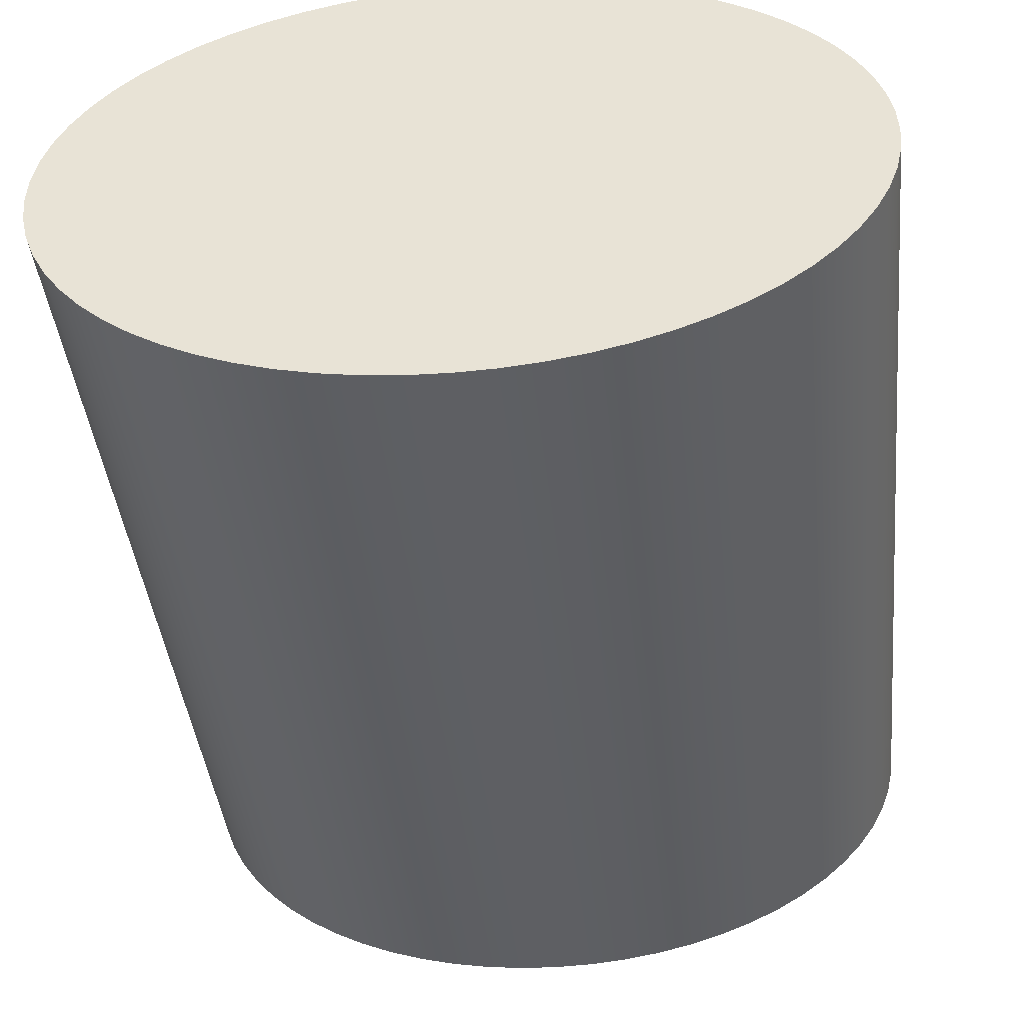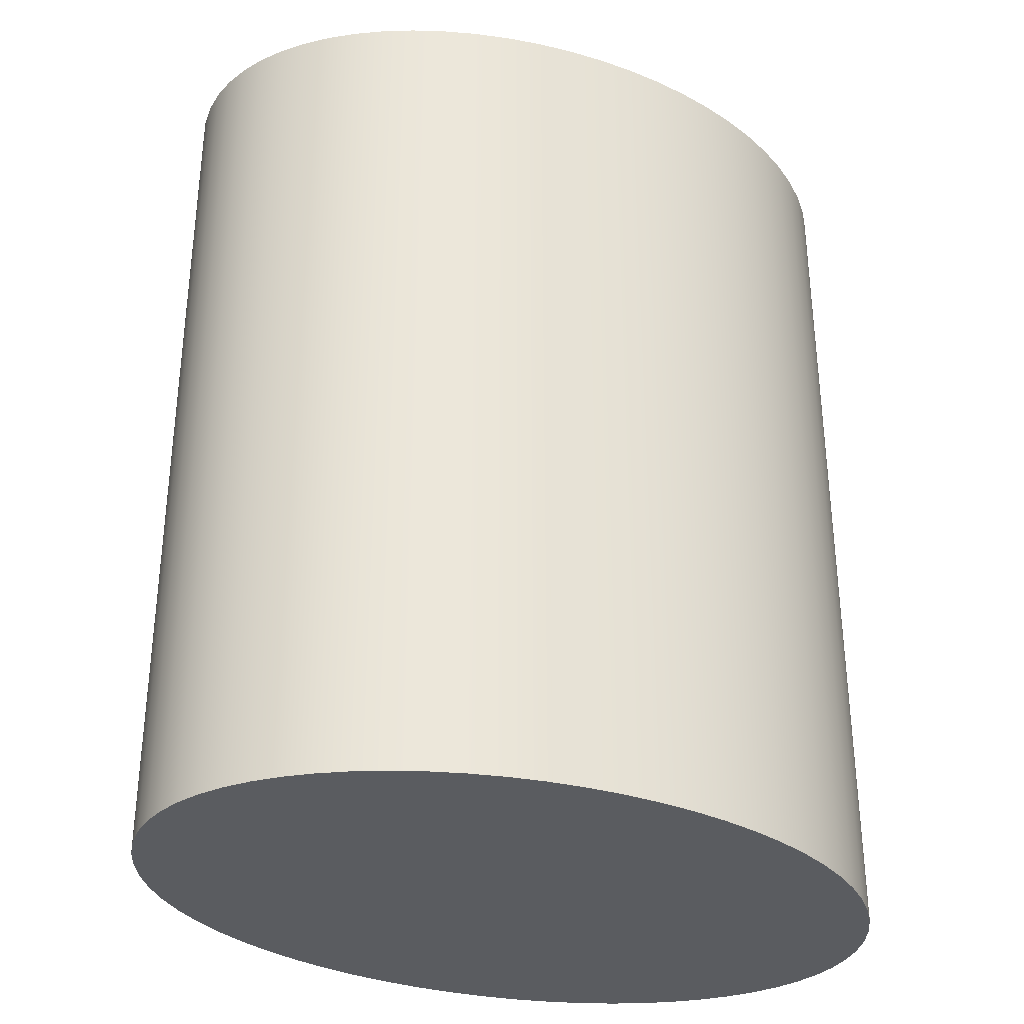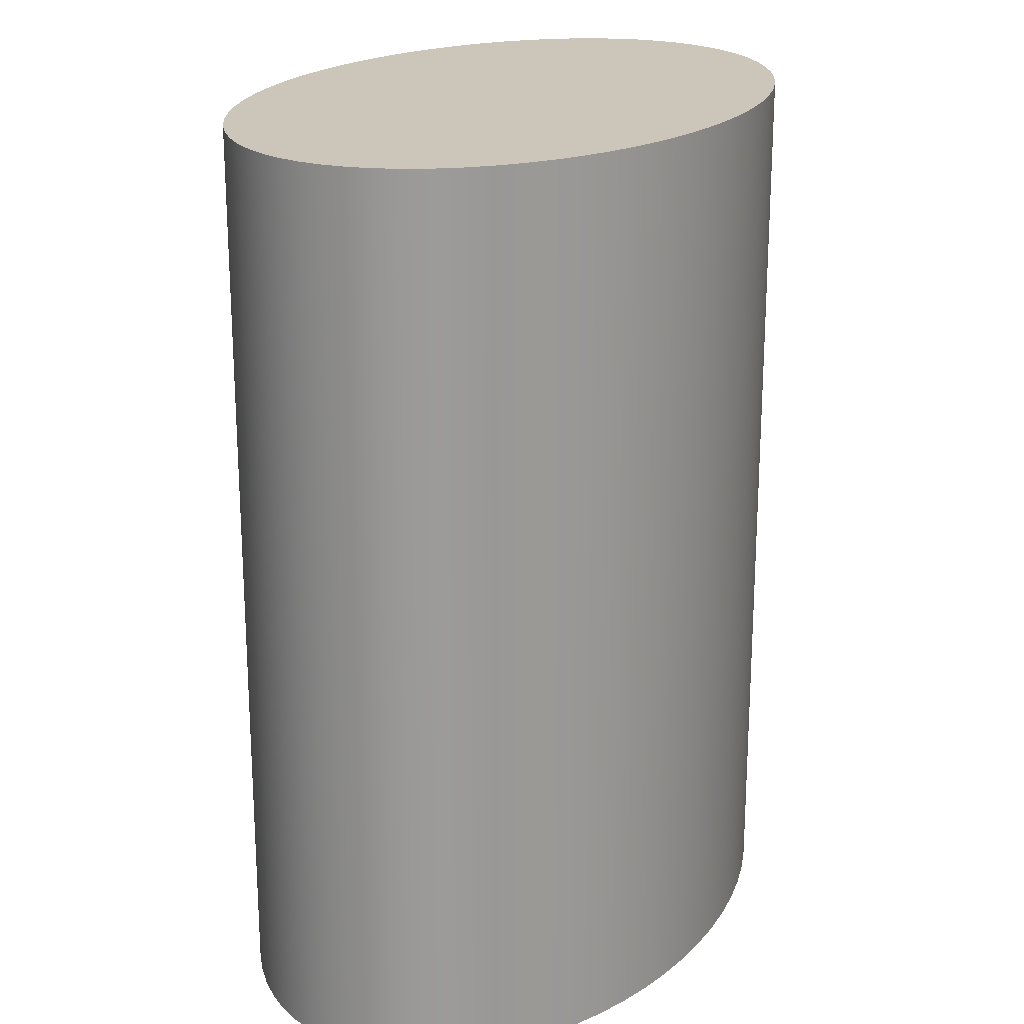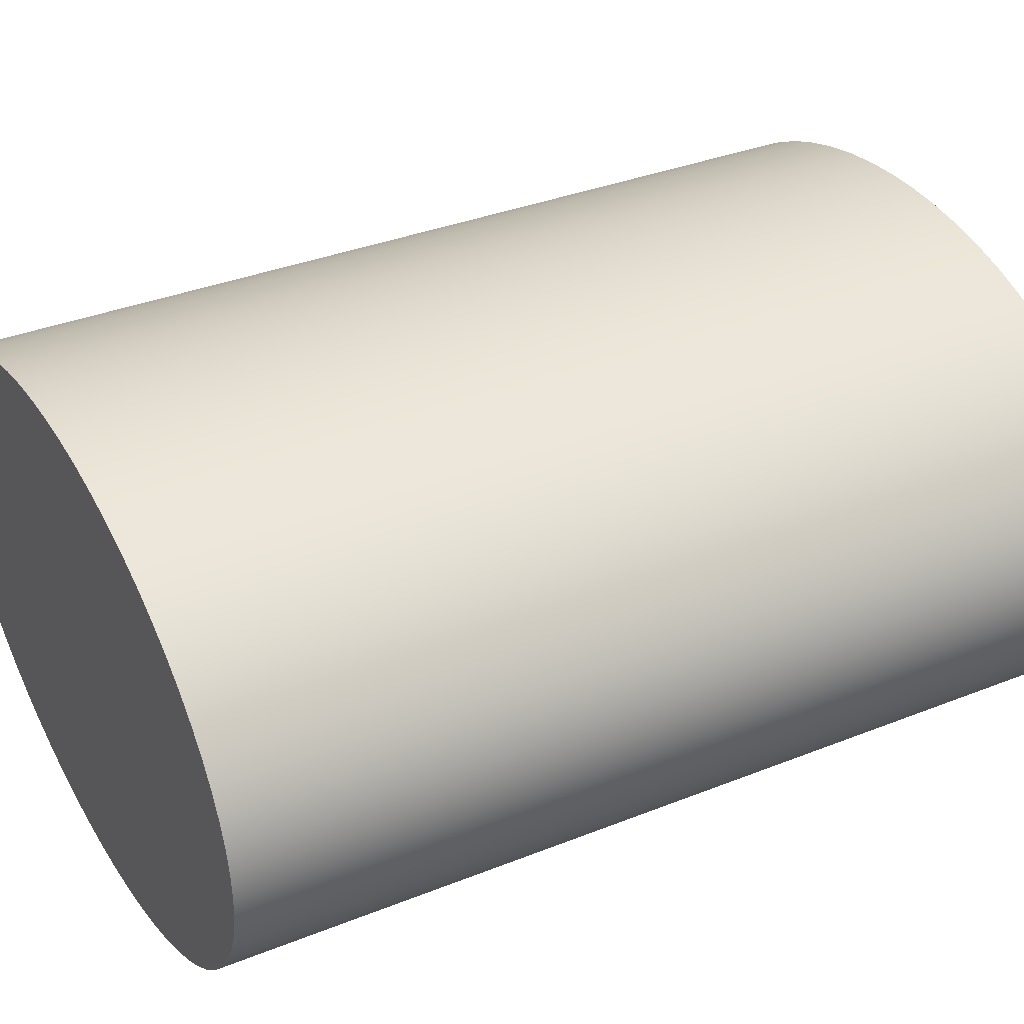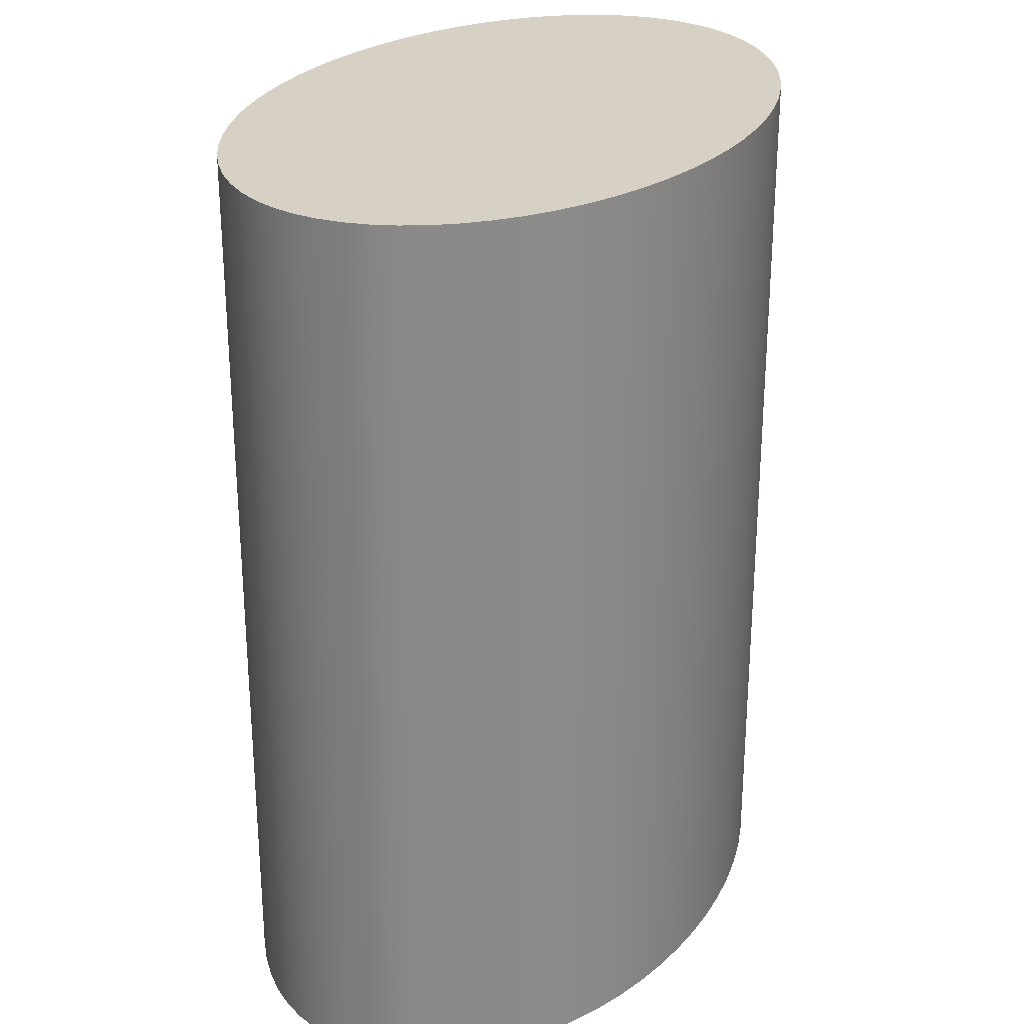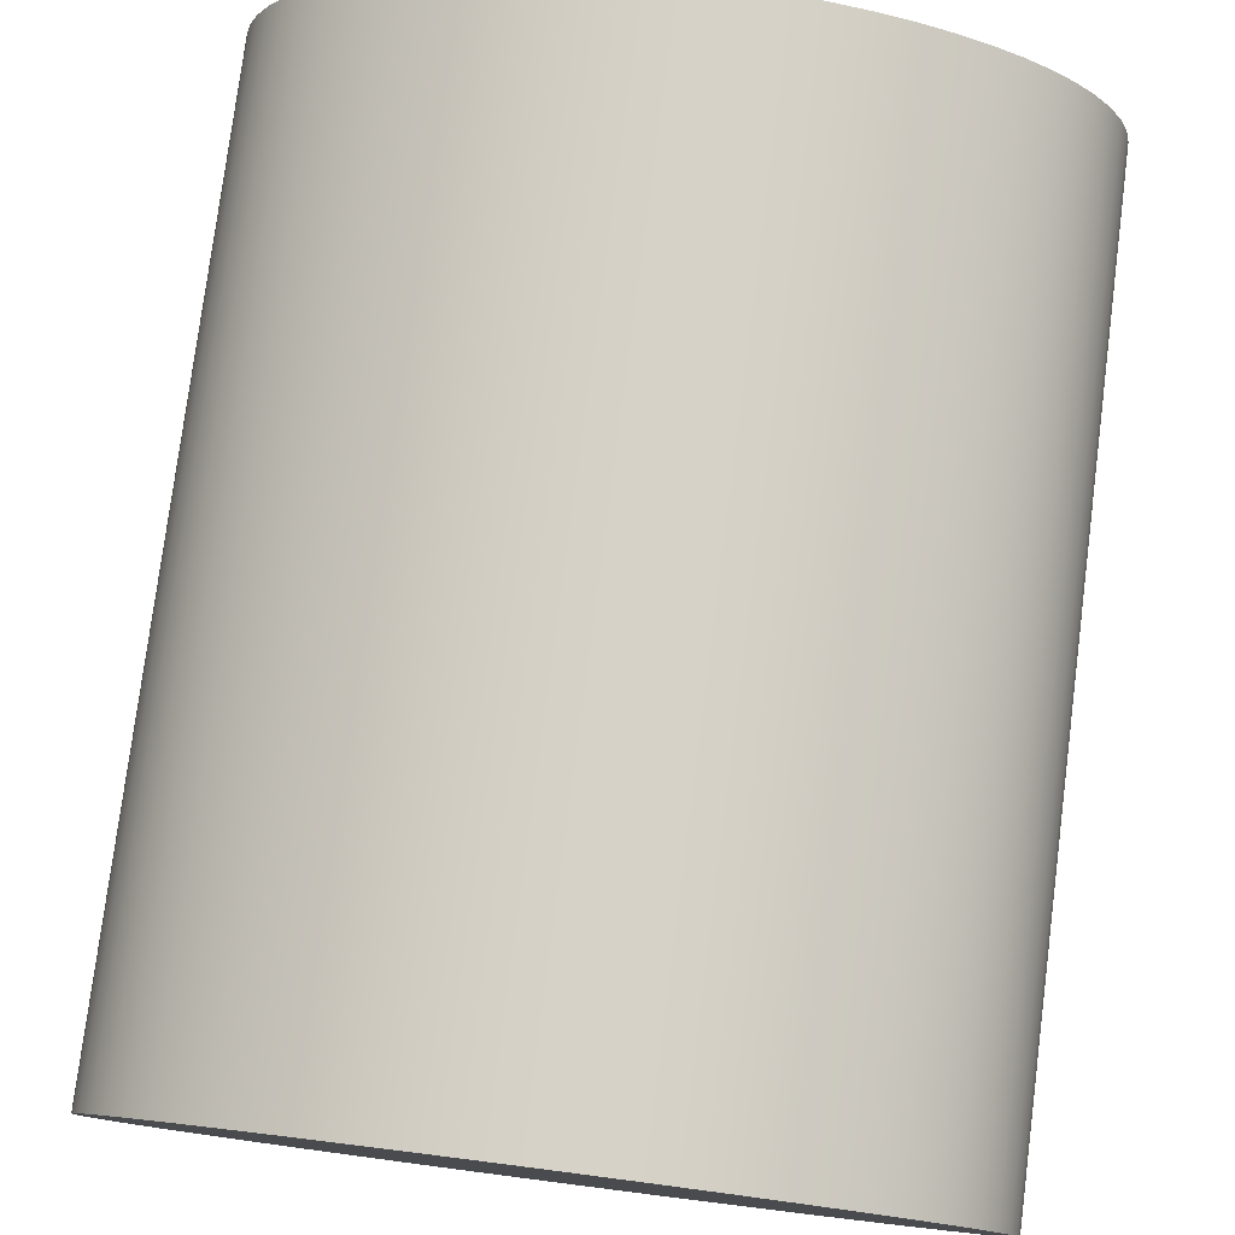
<metadata>
{"format":"obj","ext":"obj","renderer":"f3d","projection":"perspective","resolution":1024,"background":"white","views":[{"elev":-41.0,"azim":6.0,"up":"+Z"},{"elev":-33.7,"azim":-23.7,"up":"+Y"},{"elev":20.8,"azim":116.3,"up":"+Y"},{"elev":35.4,"azim":-117.8,"up":"+Z"},{"elev":26.8,"azim":116.7,"up":"+Y"},{"elev":78.3,"azim":7.3,"up":"+Z"}]}
</metadata>
<code>
v -4.158 10.04 3.347e-16
v -4.138 10.04 -0.2679
v -4.078 10.04 -0.5332
v -3.979 10.04 -0.7934
v -3.841 10.04 -1.046
v -3.667 10.04 -1.288
v -3.457 10.04 -1.518
v -3.214 10.04 -1.734
v -2.94 10.04 -1.933
v -2.638 10.04 -2.113
v -2.31 10.04 -2.272
v -1.96 10.04 -2.41
v -1.591 10.04 -2.525
v -1.207 10.04 -2.615
v -0.8112 10.04 -2.681
v -0.4076 10.04 -2.72
v 2.546e-16 10.04 -2.733
v 0.4076 10.04 -2.72
v 0.8112 10.04 -2.681
v 1.207 10.04 -2.615
v 1.591 10.04 -2.525
v 1.96 10.04 -2.41
v 2.31 10.04 -2.272
v 2.638 10.04 -2.113
v 2.94 10.04 -1.933
v 3.214 10.04 -1.734
v 3.457 10.04 -1.518
v 3.667 10.04 -1.288
v 3.841 10.04 -1.046
v 3.979 10.04 -0.7934
v 4.078 10.04 -0.5332
v 4.138 10.04 -0.2679
v 4.158 10.04 0
v 4.138 10.04 0.2679
v 4.078 10.04 0.5332
v 3.979 10.04 0.7934
v 3.841 10.04 1.046
v 3.667 10.04 1.288
v 3.457 10.04 1.518
v 3.214 10.04 1.734
v 2.94 10.04 1.933
v 2.638 10.04 2.113
v 2.31 10.04 2.272
v 1.96 10.04 2.41
v 1.591 10.04 2.525
v 1.207 10.04 2.615
v 0.8112 10.04 2.681
v 0.4076 10.04 2.72
v 2.546e-16 10.04 2.733
v -0.4076 10.04 2.72
v -0.8112 10.04 2.681
v -1.207 10.04 2.615
v -1.591 10.04 2.525
v -1.96 10.04 2.41
v -2.31 10.04 2.272
v -2.638 10.04 2.113
v -2.94 10.04 1.933
v -3.214 10.04 1.734
v -3.457 10.04 1.518
v -3.667 10.04 1.288
v -3.841 10.04 1.046
v -3.979 10.04 0.7934
v -4.078 10.04 0.5332
v -4.138 10.04 0.2679
v -4.158 0 3.347e-16
v -4.138 0 0.2679
v -4.078 0 0.5332
v -3.979 0 0.7934
v -3.841 0 1.046
v -3.667 0 1.288
v -3.457 0 1.518
v -3.214 0 1.734
v -2.94 0 1.933
v -2.638 0 2.113
v -2.31 0 2.272
v -1.96 0 2.41
v -1.591 0 2.525
v -1.207 0 2.615
v -0.8112 0 2.681
v -0.4076 0 2.72
v 2.546e-16 0 2.733
v 0.4076 0 2.72
v 0.8112 0 2.681
v 1.207 0 2.615
v 1.591 0 2.525
v 1.96 0 2.41
v 2.31 0 2.272
v 2.638 0 2.113
v 2.94 0 1.933
v 3.214 0 1.734
v 3.457 0 1.518
v 3.667 0 1.288
v 3.841 0 1.046
v 3.979 0 0.7934
v 4.078 0 0.5332
v 4.138 0 0.2679
v 4.158 0 0
v 4.138 0 -0.2679
v 4.078 0 -0.5332
v 3.979 0 -0.7934
v 3.841 0 -1.046
v 3.667 0 -1.288
v 3.457 0 -1.518
v 3.214 0 -1.734
v 2.94 0 -1.933
v 2.638 0 -2.113
v 2.31 0 -2.272
v 1.96 0 -2.41
v 1.591 0 -2.525
v 1.207 0 -2.615
v 0.8112 0 -2.681
v 0.4076 0 -2.72
v 2.546e-16 0 -2.733
v -0.4076 0 -2.72
v -0.8112 0 -2.681
v -1.207 0 -2.615
v -1.591 0 -2.525
v -1.96 0 -2.41
v -2.31 0 -2.272
v -2.638 0 -2.113
v -2.94 0 -1.933
v -3.214 0 -1.734
v -3.457 0 -1.518
v -3.667 0 -1.288
v -3.841 0 -1.046
v -3.979 0 -0.7934
v -4.078 0 -0.5332
v -4.138 0 -0.2679
v -4.158 0 3.347e-16
v -4.158 10.04 3.347e-16
v -4.158 10.04 3.347e-16
v -4.138 10.04 0.2679
v -4.078 10.04 0.5332
v -3.979 10.04 0.7934
v -3.841 10.04 1.046
v -3.667 10.04 1.288
v -3.457 10.04 1.518
v -3.214 10.04 1.734
v -2.94 10.04 1.933
v -2.638 10.04 2.113
v -2.31 10.04 2.272
v -1.96 10.04 2.41
v -1.591 10.04 2.525
v -1.207 10.04 2.615
v -0.8112 10.04 2.681
v -0.4076 10.04 2.72
v 2.546e-16 10.04 2.733
v 0.4076 10.04 2.72
v 0.8112 10.04 2.681
v 1.207 10.04 2.615
v 1.591 10.04 2.525
v 1.96 10.04 2.41
v 2.31 10.04 2.272
v 2.638 10.04 2.113
v 2.94 10.04 1.933
v 3.214 10.04 1.734
v 3.457 10.04 1.518
v 3.667 10.04 1.288
v 3.841 10.04 1.046
v 3.979 10.04 0.7934
v 4.078 10.04 0.5332
v 4.138 10.04 0.2679
v 4.158 10.04 0
v 4.138 10.04 -0.2679
v 4.078 10.04 -0.5332
v 3.979 10.04 -0.7934
v 3.841 10.04 -1.046
v 3.667 10.04 -1.288
v 3.457 10.04 -1.518
v 3.214 10.04 -1.734
v 2.94 10.04 -1.933
v 2.638 10.04 -2.113
v 2.31 10.04 -2.272
v 1.96 10.04 -2.41
v 1.591 10.04 -2.525
v 1.207 10.04 -2.615
v 0.8112 10.04 -2.681
v 0.4076 10.04 -2.72
v 2.546e-16 10.04 -2.733
v -0.4076 10.04 -2.72
v -0.8112 10.04 -2.681
v -1.207 10.04 -2.615
v -1.591 10.04 -2.525
v -1.96 10.04 -2.41
v -2.31 10.04 -2.272
v -2.638 10.04 -2.113
v -2.94 10.04 -1.933
v -3.214 10.04 -1.734
v -3.457 10.04 -1.518
v -3.667 10.04 -1.288
v -3.841 10.04 -1.046
v -3.979 10.04 -0.7934
v -4.078 10.04 -0.5332
v -4.138 10.04 -0.2679
v -4.158 0 3.347e-16
v -4.138 0 -0.2679
v -4.078 0 -0.5332
v -3.979 0 -0.7934
v -3.841 0 -1.046
v -3.667 0 -1.288
v -3.457 0 -1.518
v -3.214 0 -1.734
v -2.94 0 -1.933
v -2.638 0 -2.113
v -2.31 0 -2.272
v -1.96 0 -2.41
v -1.591 0 -2.525
v -1.207 0 -2.615
v -0.8112 0 -2.681
v -0.4076 0 -2.72
v 2.546e-16 0 -2.733
v 0.4076 0 -2.72
v 0.8112 0 -2.681
v 1.207 0 -2.615
v 1.591 0 -2.525
v 1.96 0 -2.41
v 2.31 0 -2.272
v 2.638 0 -2.113
v 2.94 0 -1.933
v 3.214 0 -1.734
v 3.457 0 -1.518
v 3.667 0 -1.288
v 3.841 0 -1.046
v 3.979 0 -0.7934
v 4.078 0 -0.5332
v 4.138 0 -0.2679
v 4.158 0 0
v 4.138 0 0.2679
v 4.078 0 0.5332
v 3.979 0 0.7934
v 3.841 0 1.046
v 3.667 0 1.288
v 3.457 0 1.518
v 3.214 0 1.734
v 2.94 0 1.933
v 2.638 0 2.113
v 2.31 0 2.272
v 1.96 0 2.41
v 1.591 0 2.525
v 1.207 0 2.615
v 0.8112 0 2.681
v 0.4076 0 2.72
v 2.546e-16 0 2.733
v -0.4076 0 2.72
v -0.8112 0 2.681
v -1.207 0 2.615
v -1.591 0 2.525
v -1.96 0 2.41
v -2.31 0 2.272
v -2.638 0 2.113
v -2.94 0 1.933
v -3.214 0 1.734
v -3.457 0 1.518
v -3.667 0 1.288
v -3.841 0 1.046
v -3.979 0 0.7934
v -4.078 0 0.5332
v -4.138 0 0.2679
g 74eb4350-e2b8-11ea-b8dd-54bf646e7e1f
f 2 129 1
f 130 65 66
f 130 66 64
f 64 66 67
f 64 67 63
f 63 67 68
f 63 68 62
f 62 68 69
f 62 69 61
f 61 69 70
f 61 70 60
f 60 70 71
f 60 71 59
f 59 71 72
f 59 72 58
f 58 72 73
f 58 73 57
f 57 73 74
f 57 74 56
f 56 74 75
f 56 75 55
f 55 75 76
f 55 76 54
f 54 76 77
f 54 77 53
f 53 77 78
f 53 78 52
f 52 78 79
f 52 79 51
f 51 79 80
f 51 80 50
f 50 80 81
f 50 81 49
f 49 81 82
f 49 82 48
f 48 82 83
f 48 83 47
f 47 83 84
f 47 84 46
f 46 84 85
f 46 85 45
f 45 85 86
f 45 86 44
f 44 86 87
f 44 87 43
f 43 87 88
f 43 88 42
f 42 88 89
f 42 89 41
f 41 89 90
f 41 90 40
f 40 90 91
f 40 91 39
f 39 91 92
f 39 92 38
f 38 92 93
f 38 93 37
f 37 93 94
f 37 94 36
f 36 94 95
f 36 95 35
f 35 95 96
f 35 96 34
f 34 96 97
f 34 97 33
f 33 97 98
f 33 98 32
f 32 98 99
f 32 99 31
f 31 99 100
f 31 100 30
f 30 100 101
f 30 101 29
f 29 101 102
f 29 102 28
f 28 102 103
f 28 103 27
f 27 103 104
f 27 104 26
f 26 104 105
f 26 105 25
f 25 105 106
f 25 106 24
f 24 106 107
f 24 107 23
f 23 107 108
f 23 108 22
f 22 108 109
f 22 109 21
f 21 109 110
f 21 110 20
f 20 110 111
f 20 111 19
f 19 111 112
f 19 112 18
f 18 112 113
f 18 113 17
f 17 113 114
f 17 114 16
f 16 114 115
f 16 115 15
f 15 115 116
f 15 116 14
f 14 116 117
f 14 117 13
f 13 117 118
f 13 118 12
f 12 118 119
f 12 119 11
f 11 119 120
f 11 120 10
f 10 120 121
f 10 121 9
f 9 121 122
f 9 122 8
f 8 122 123
f 8 123 7
f 7 123 124
f 7 124 6
f 6 124 125
f 6 125 5
f 5 125 126
f 5 126 4
f 4 126 127
f 4 127 3
f 3 127 128
f 3 128 2
f 2 128 129
g 74edb28a-e2b8-11ea-9cef-54bf646e7e1f
f 132 162 131
f 131 162 163
f 131 163 194
f 194 163 164
f 194 164 193
f 193 164 165
f 193 165 192
f 192 165 166
f 192 166 191
f 191 166 167
f 191 167 190
f 190 167 168
f 190 168 189
f 189 168 169
f 189 169 188
f 188 169 170
f 188 170 187
f 187 170 171
f 187 171 186
f 186 171 172
f 186 172 185
f 185 172 173
f 185 173 184
f 184 173 174
f 184 174 183
f 183 174 175
f 183 175 182
f 182 175 176
f 182 176 181
f 181 176 177
f 181 177 180
f 180 177 178
f 180 178 179
f 162 132 161
f 161 132 133
f 161 133 160
f 160 133 134
f 160 134 159
f 159 134 135
f 159 135 158
f 158 135 136
f 158 136 157
f 157 136 137
f 157 137 156
f 156 137 138
f 156 138 155
f 155 138 139
f 155 139 154
f 154 139 140
f 154 140 153
f 153 140 141
f 153 141 152
f 152 141 142
f 152 142 151
f 151 142 143
f 151 143 150
f 150 143 144
f 150 144 149
f 149 144 145
f 149 145 148
f 148 145 146
f 148 146 147
g 74f06fb6-e2b8-11ea-a43d-54bf646e7e1f
f 196 226 195
f 195 226 227
f 195 227 258
f 258 227 228
f 258 228 257
f 257 228 229
f 257 229 256
f 256 229 230
f 256 230 255
f 255 230 231
f 255 231 254
f 254 231 232
f 254 232 253
f 253 232 233
f 253 233 252
f 252 233 234
f 252 234 251
f 251 234 235
f 251 235 250
f 250 235 236
f 250 236 249
f 249 236 237
f 249 237 248
f 248 237 238
f 248 238 247
f 247 238 239
f 247 239 246
f 246 239 240
f 246 240 245
f 245 240 241
f 245 241 244
f 244 241 242
f 244 242 243
f 226 196 225
f 225 196 197
f 225 197 224
f 224 197 198
f 224 198 223
f 223 198 199
f 223 199 222
f 222 199 200
f 222 200 221
f 221 200 201
f 221 201 220
f 220 201 202
f 220 202 219
f 219 202 203
f 219 203 218
f 218 203 204
f 218 204 217
f 217 204 205
f 217 205 216
f 216 205 206
f 216 206 215
f 215 206 207
f 215 207 214
f 214 207 208
f 214 208 213
f 213 208 209
f 213 209 212
f 212 209 210
f 212 210 211

</code>
